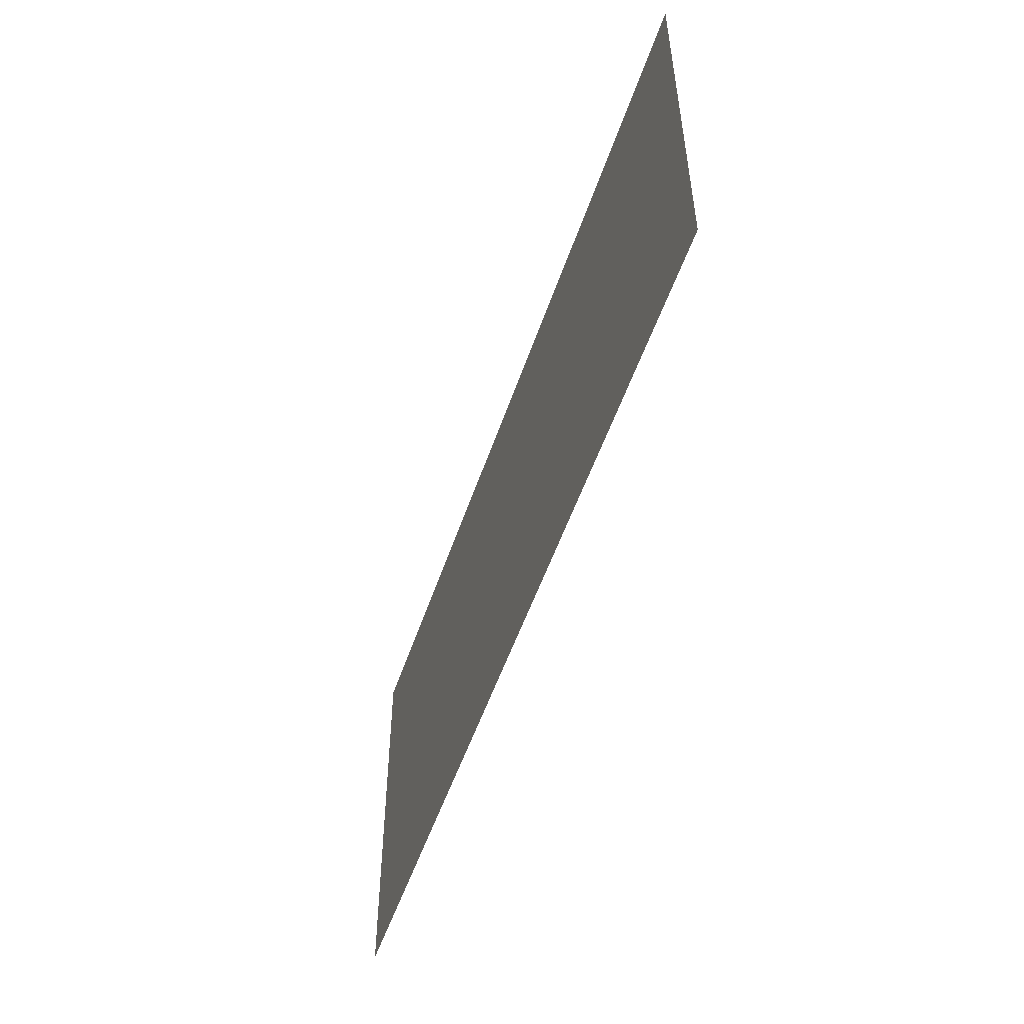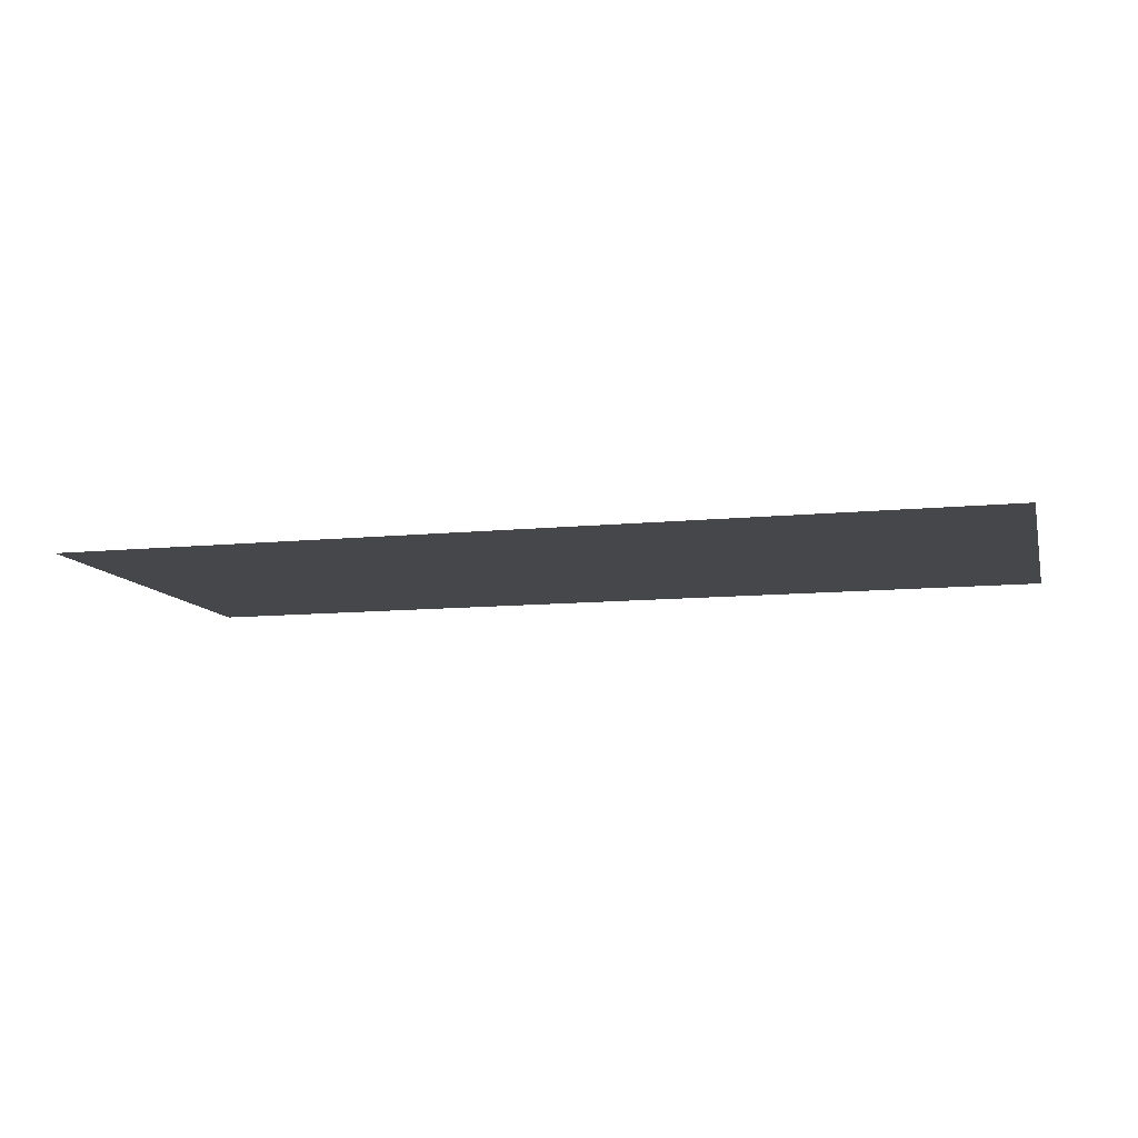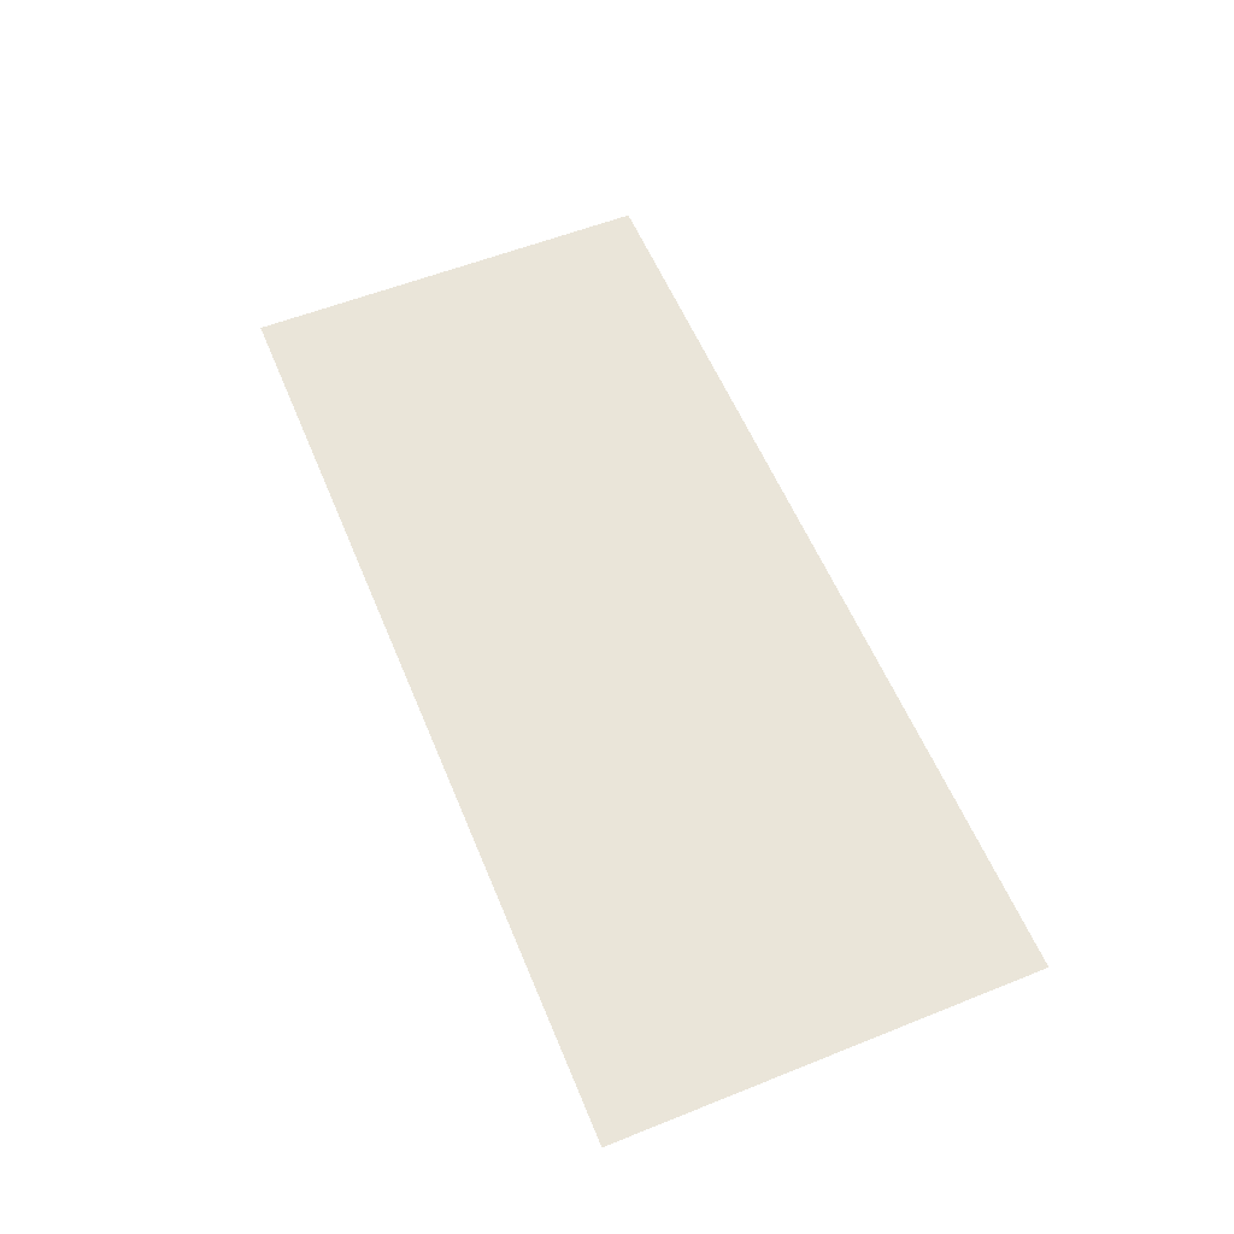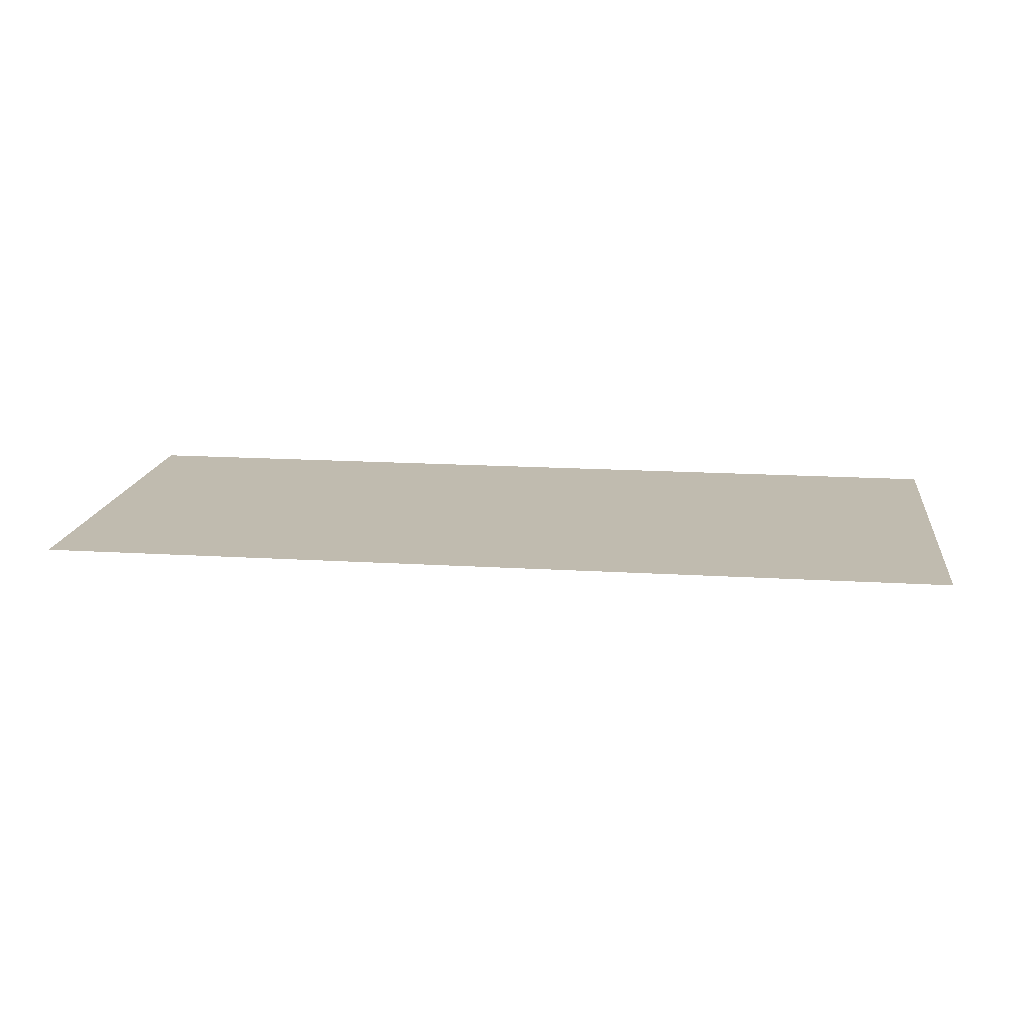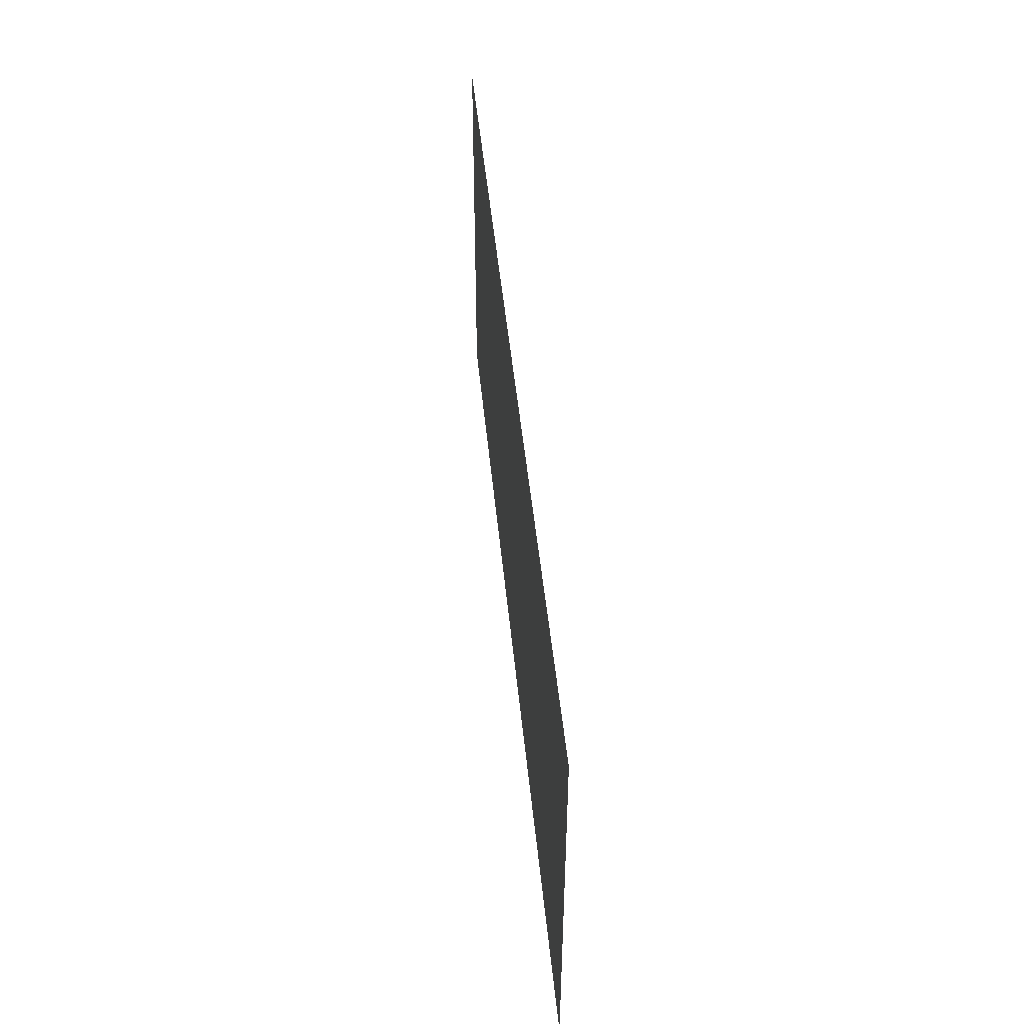
<metadata>
{"format":"obj","ext":"obj","renderer":"f3d","projection":"perspective","resolution":1024,"background":"white","views":[{"elev":-52.0,"azim":71.7,"up":"+Y"},{"elev":-10.5,"azim":14.2,"up":"+Z"},{"elev":57.7,"azim":67.6,"up":"+Z"},{"elev":16.0,"azim":-172.7,"up":"+Z"},{"elev":46.6,"azim":84.6,"up":"+Y"}]}
</metadata>
<code>
o PsTvStand_211_2
v -0.6696 -0.295 -0.2719
v -0.6696 0.295 -0.2719
v 0.67 0.295 -0.2717
v 0.67 -0.295 -0.2717
f 1 3 2
f 1 4 3

</code>
